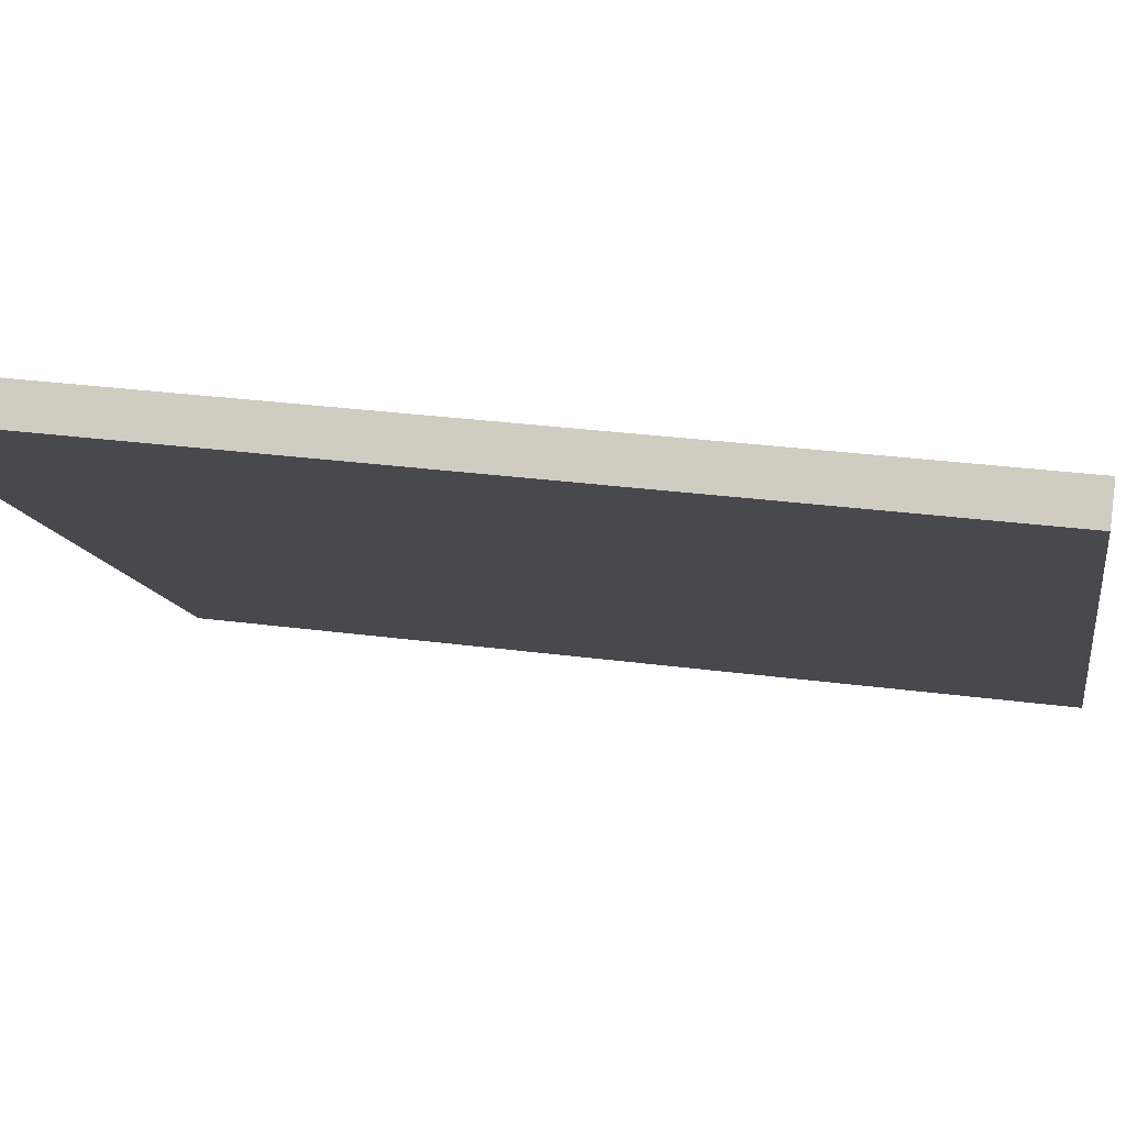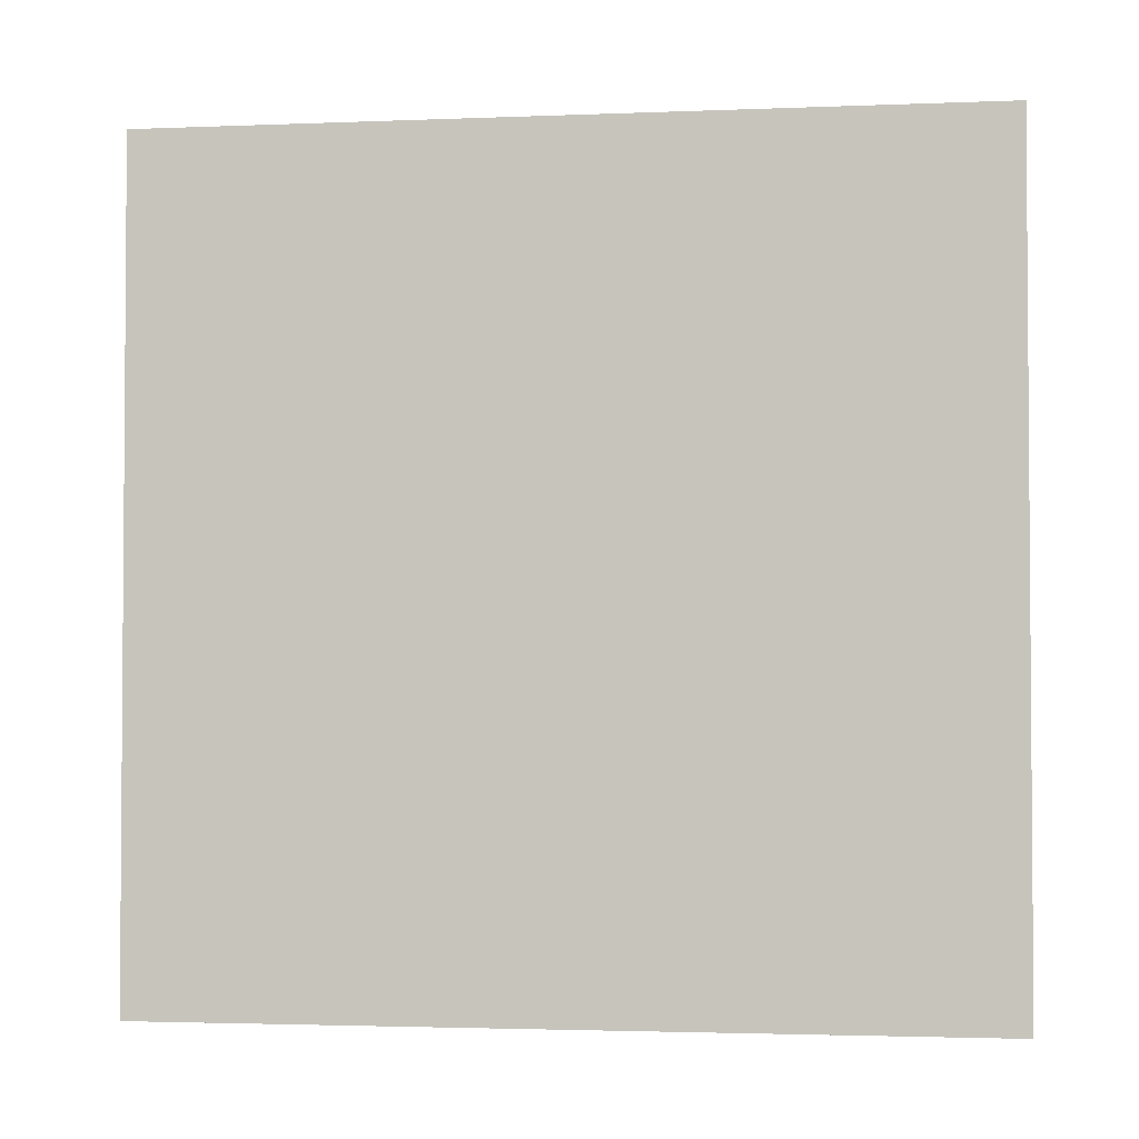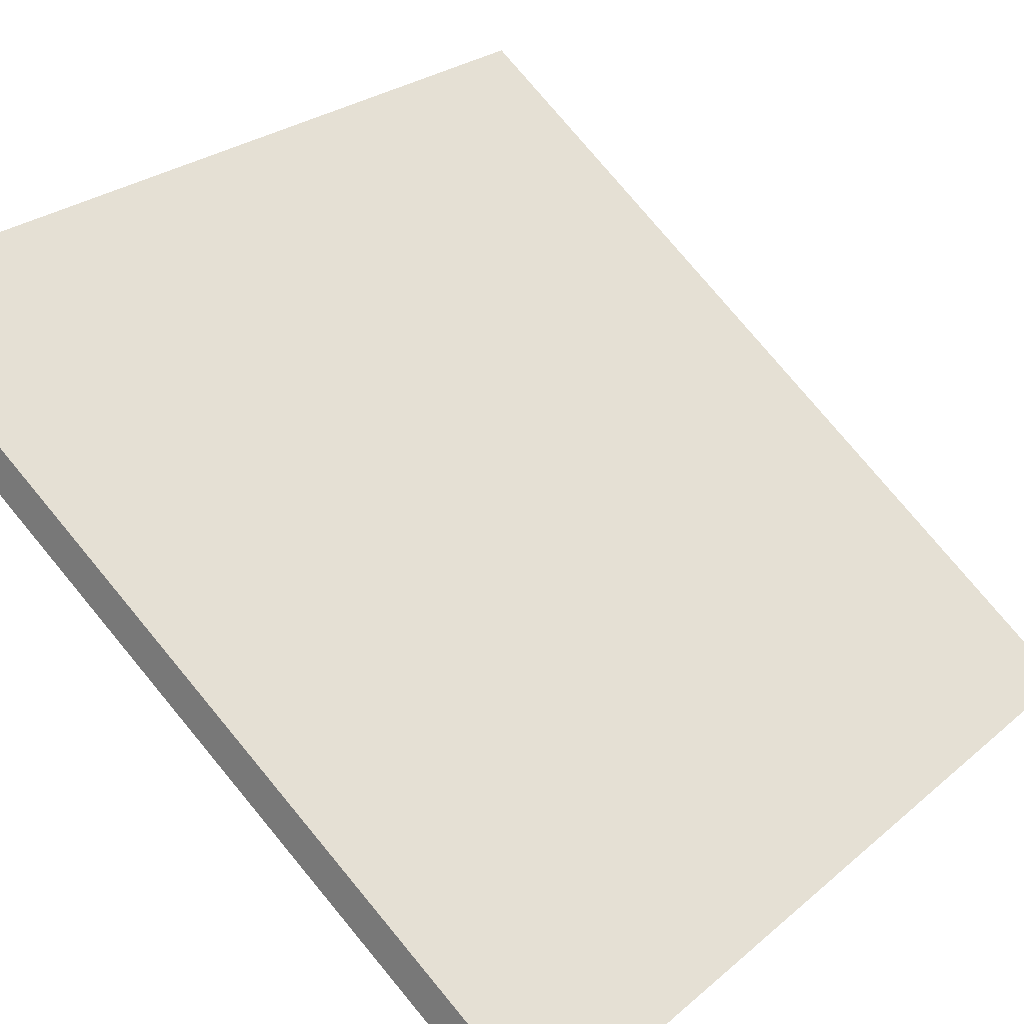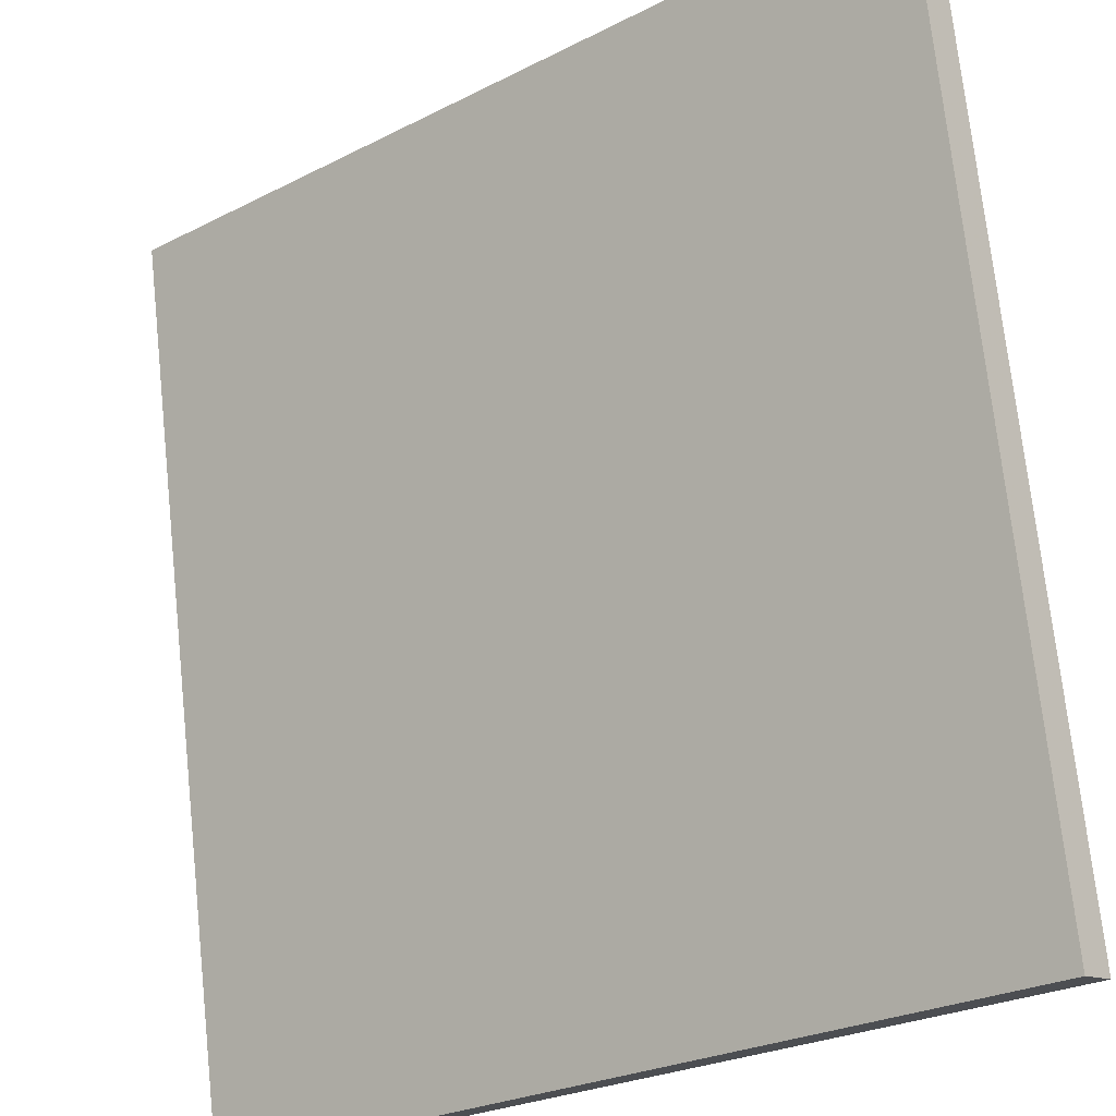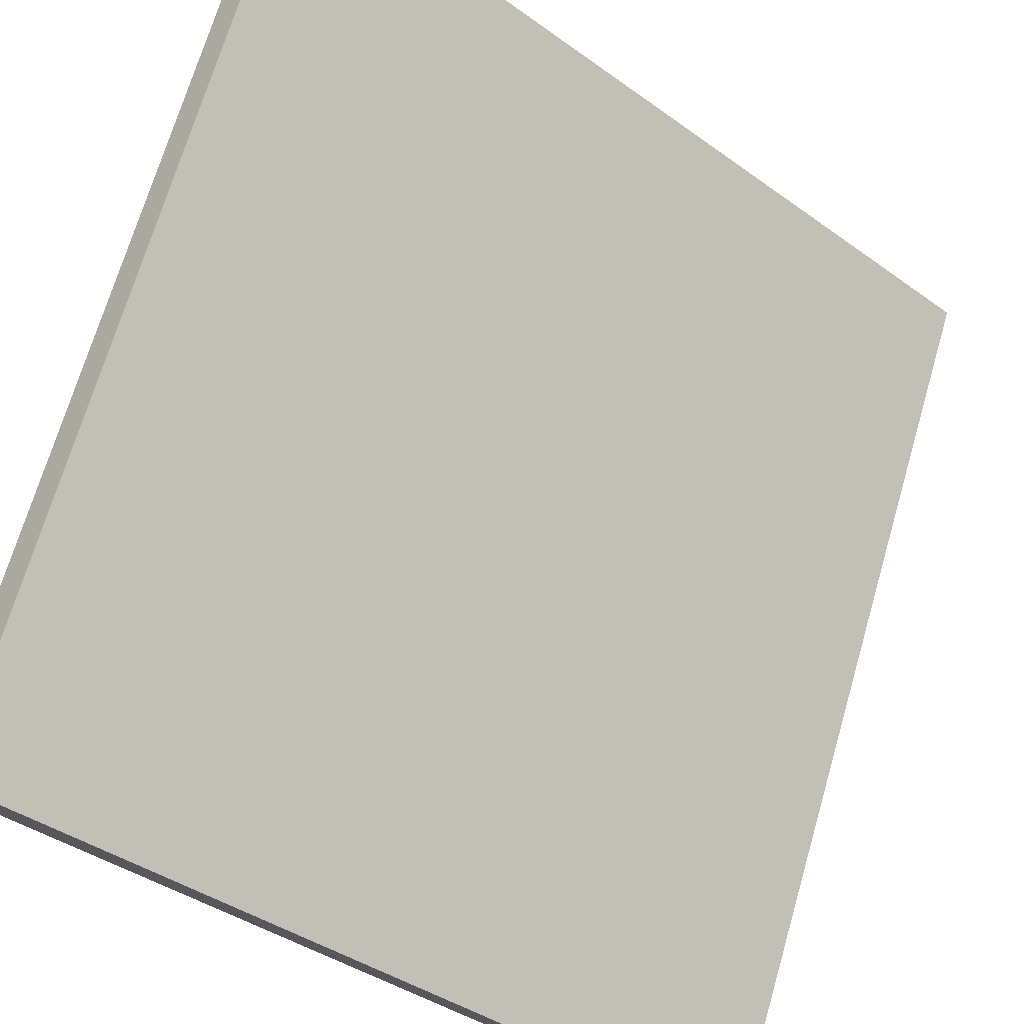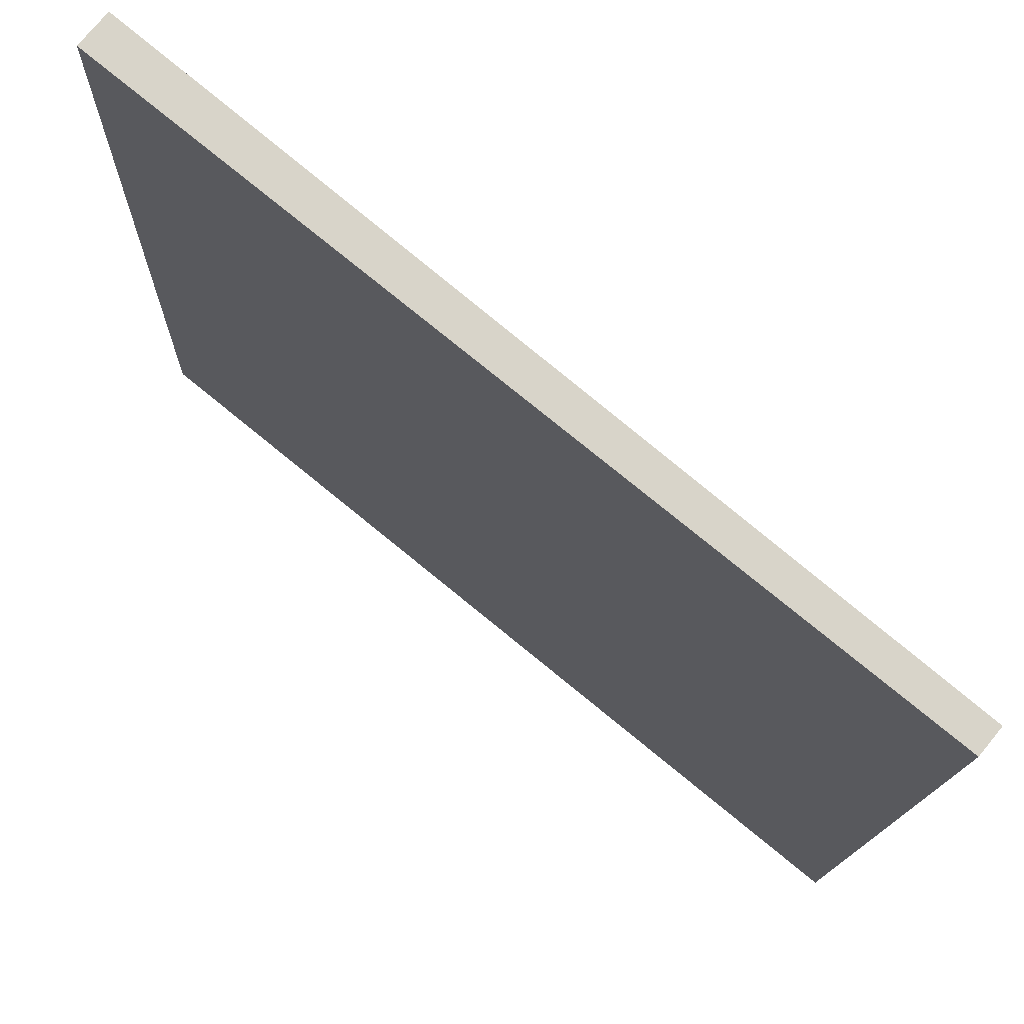
<metadata>
{"format":"obj","ext":"obj","renderer":"f3d","projection":"perspective","resolution":1024,"background":"white","views":[{"elev":29.1,"azim":101.2,"up":"+Y"},{"elev":-2.6,"azim":47.3,"up":"+Z"},{"elev":77.5,"azim":140.3,"up":"+Y"},{"elev":72.3,"azim":-6.1,"up":"+Y"},{"elev":69.6,"azim":-163.8,"up":"+Y"},{"elev":-13.9,"azim":178.5,"up":"+Y"}]}
</metadata>
<code>
v 11.72 73.42 -3.656
v 11.72 73.42 3.656
v 11.88 73.23 -3.656
v 11.88 73.23 3.656
v 17.35 78.09 -3.656
v 17.35 78.09 3.656
v 17.55 77.84 -3.656
v 17.55 77.84 3.656
f 1 3 4
f 4 2 1
f 5 6 8
f 8 7 5
f 1 2 6
f 6 5 1
f 3 7 8
f 8 4 3
f 1 5 7
f 7 3 1
f 2 4 8
f 8 6 2

</code>
